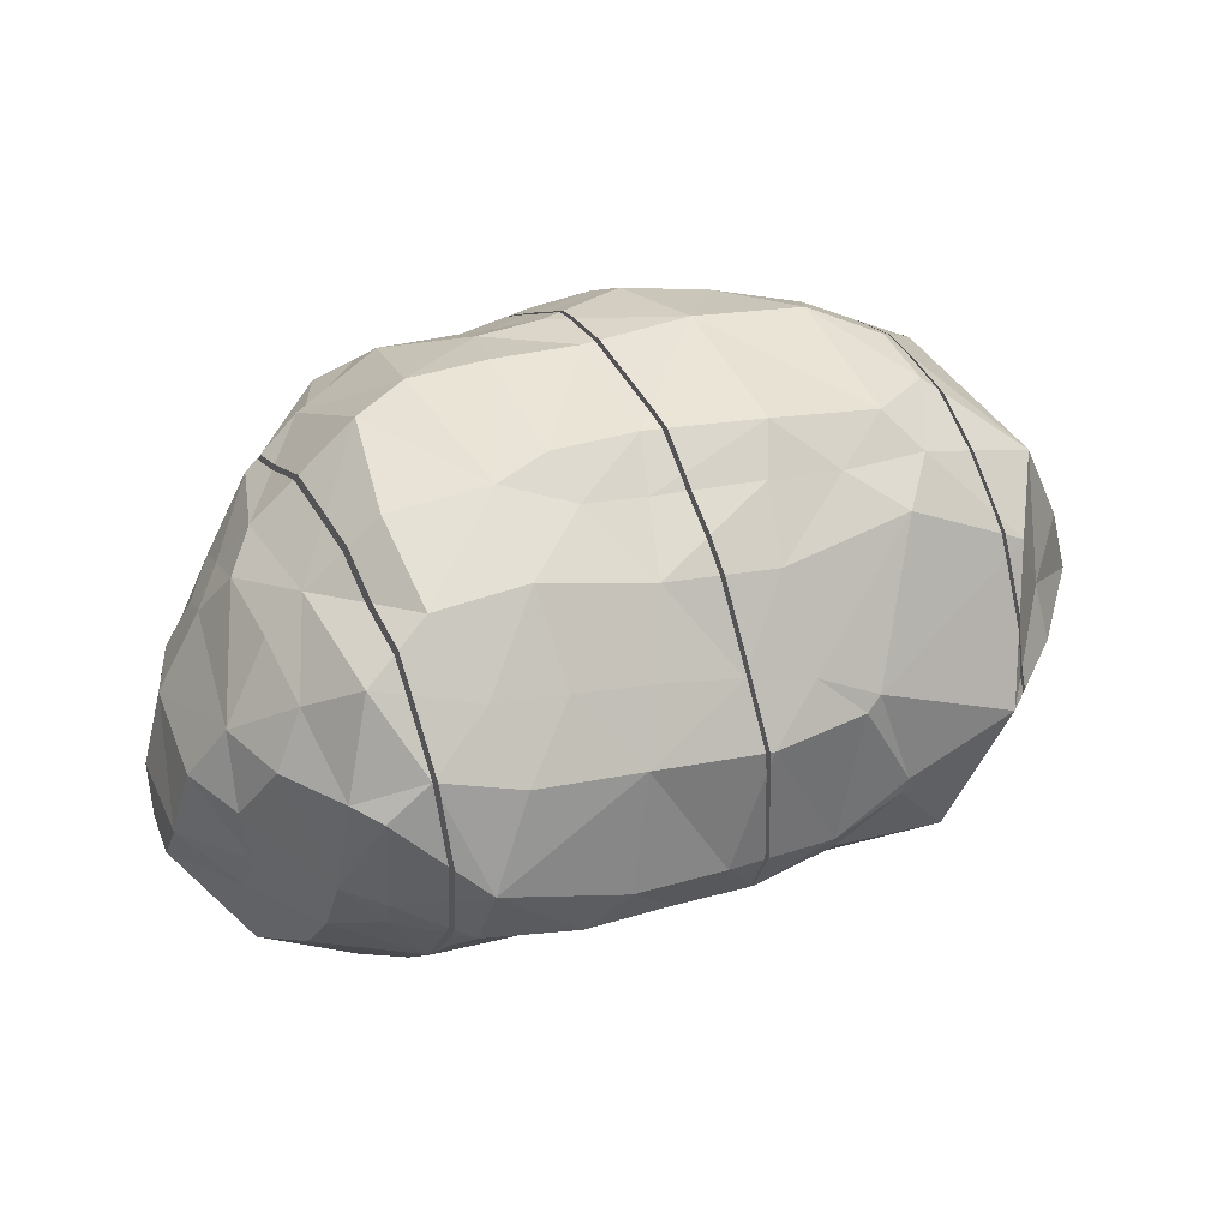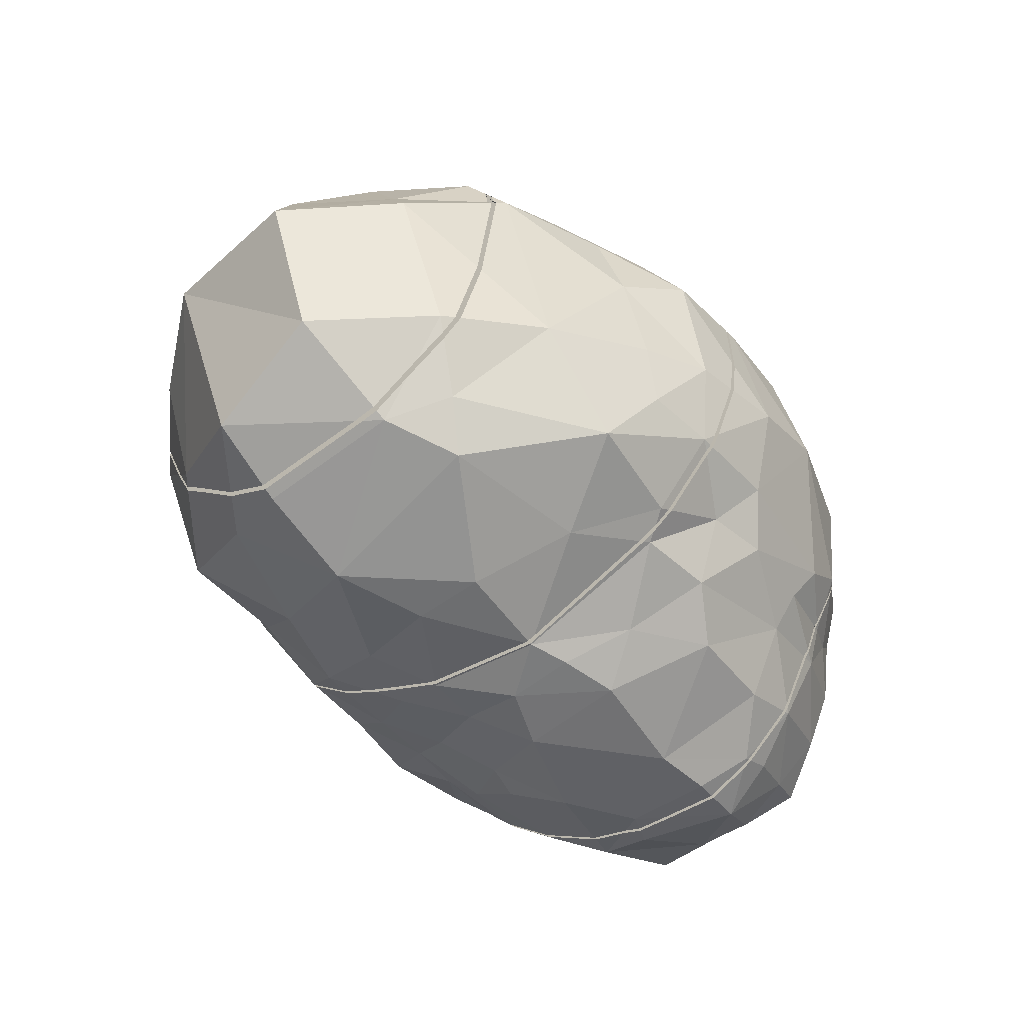
<metadata>
{"format":"obj","ext":"obj","renderer":"f3d","projection":"perspective","resolution":1024,"background":"white","views":[{"elev":40.6,"azim":-25.3,"up":"+Y"},{"elev":-58.2,"azim":127.3,"up":"+Y"}]}
</metadata>
<code>
o rock.003
v -0.7961 0.4113 0.7192
v -0.914 0.3144 0.7108
v -1.002 0.4734 0.4116
v -0.8819 0.5916 0.5498
v -1.004 0.512 0.1825
v -0.9007 0.6165 0.1827
v -1.085 0.324 0.4498
v -0.9755 0.3381 0.6374
v -1.145 0.3219 0.2528
v -1.005 0.5088 -0.06712
v -0.9175 0.5709 -0.168
v -0.8333 0.5078 -0.4589
v -1.076 0.3551 -0.159
v -0.9872 0.4029 -0.2677
v -1.057 0.255 -0.3169
v -0.9693 0.2959 -0.4313
v -0.8285 0.1974 -0.6847
v -0.9163 0.02083 0.6857
v -0.9054 -0.09253 0.6332
v -1.166 0.137 0.3507
v -1.011 0.03554 0.5961
v -1.241 0.1571 0.1908
v -1.148 -0.02275 0.3637
v -1.026 -0.1483 0.5254
v -1.288 -0.05729 0.152
v -1.162 -0.1701 0.2942
v -1.049 -0.3122 0.4157
v -1.292 -0.235 0.03763
v -1.135 -0.4334 0.2365
v -1.062 -0.5307 0.04434
v -0.7989 -0.4474 0.4602
v -0.8852 -0.5545 0.299
v -0.8473 -0.6484 0.1306
v -1.21 0.1475 -0.1407
v -1.132 0.1118 -0.3417
v -1.039 0.0384 -0.5228
v -1.273 -0.08138 -0.1422
v -1.189 -0.193 -0.2593
v -1.176 -0.04913 -0.3206
v -1.067 -0.1613 -0.4701
v -0.8383 -0.2893 -0.5463
v -0.9526 0.07247 -0.6075
v -0.9315 -0.1051 -0.5559
v -0.8105 -0.184 -0.6011
v -1.282 -0.2231 -0.09238
v -1.151 -0.4253 -0.245
v -1.072 -0.3367 -0.3864
v -1.081 -0.5255 -0.1055
v -1.023 -0.5087 -0.2754
v -0.8103 -0.5014 -0.4494
v -0.9038 -0.6778 -0.154
v -0.8649 -0.6005 -0.3101
v -0.7956 0.6405 0.516
v -0.7956 0.658 0.3318
v -0.7956 -0.4948 -0.4571
v -0.7956 -0.3083 -0.5497
v -0.7956 0.4099 0.7198
v -0.7956 0.4112 0.7193
v -0.7956 -0.2902 -0.5632
v -0.7956 -0.1912 -0.6041
v -0.7956 0.5697 0.5809
v -0.7956 0.4115 0.719
v -0.7956 -0.06783 -0.6776
v -0.7956 -0.0321 -0.6913
v -0.7956 -0.03465 0.7653
v -0.7956 0.07497 0.7822
v -0.7956 0.07923 -0.6972
v -0.7956 0.2021 0.7923
v -0.7956 0.5876 -0.3354
v -0.7956 0.5295 -0.4718
v -0.7956 0.7011 0.05933
v -0.7956 0.6826 -0.154
v -0.7956 0.2812 -0.6653
v -0.7956 0.3743 -0.5968
v -0.7956 -0.6858 -0.003489
v -0.7956 -0.7071 -0.1598
v -0.7956 0.2047 -0.7112
v -0.7956 0.4557 -0.5416
v -0.7956 0.517 -0.4798
v -0.7956 0.7096 0.1932
v -0.7956 -0.6672 0.1107
v -0.7956 -0.4487 0.4595
v -0.7956 -0.4506 0.4571
v -0.7956 -0.5905 0.278
v -0.7956 -0.6338 0.175
v -0.7956 -0.4462 0.462
v -0.7956 -0.3481 0.5541
v -0.7956 -0.1691 0.6821
v -0.7956 -0.0725 0.7444
v -0.7956 -0.2833 0.6125
v -0.7956 -0.2855 0.6114
v -0.7956 -0.2869 0.6106
v -0.7956 -0.5579 -0.3939
v -0.7956 -0.5082 -0.4483
v -0.7956 -0.6554 -0.2761
v -0.7956 -0.6376 -0.3049
v -0.7956 -0.1842 -0.61
v -0.7956 -0.1484 -0.6322
f 3 6 5
f 3 8 4
f 3 9 7
f 6 4 53 54
f 1 8 2
f 1 57 58
f 4 1 62 61
f 14 15 13
f 14 10 11
f 12 14 11
f 11 72 69
f 78 74 16 12
f 78 12 79
f 26 23 25
f 23 21 20
f 22 23 20
f 83 31 32 84
f 32 85 84
f 28 26 25
f 26 27 24
f 31 86 87
f 21 19 18
f 18 19 89 65
f 32 27 29
f 30 32 29
f 19 24 91 90
f 24 27 92 91
f 39 38 37
f 36 39 35
f 34 39 37
f 44 98 97
f 52 96 95 51
f 50 94 93
f 49 52 51
f 38 45 37
f 38 47 46
f 50 41 56 55
f 36 43 40
f 41 44 60 59
f 43 42 64 63
f 47 49 46
f 49 48 46
f 43 41 40
f 41 47 40
f 7 21 8
f 9 20 7
f 2 18 66 68
f 2 21 18
f 36 15 16
f 15 34 13
f 17 77 67
f 16 42 36
f 6 10 5
f 10 9 5
f 6 80 71
f 34 25 22
f 46 28 45
f 46 30 29
f 33 51 75 81
f 51 30 48
f 37 28 25
f 9 34 22
f 3 4 6
f 3 7 8
f 3 5 9
f 6 54 80
f 1 4 8
f 1 2 68 57
f 1 58 62
f 4 61 53
f 14 16 15
f 14 13 10
f 12 16 14
f 12 11 69 70
f 17 16 74 73
f 17 73 77
f 12 70 79
f 26 24 23
f 23 24 21
f 22 25 23
f 31 83 82
f 33 81 85 32
f 28 29 26
f 26 29 27
f 31 82 86
f 21 24 19
f 19 88 89
f 32 31 27
f 30 33 32
f 19 90 88
f 87 92 27 31
f 39 40 38
f 36 40 39
f 34 35 39
f 44 97 60
f 51 95 76
f 52 50 93 96
f 49 50 52
f 38 46 45
f 38 40 47
f 50 55 94
f 36 42 43
f 41 59 56
f 43 63 98 44
f 47 50 49
f 49 51 48
f 43 44 41
f 41 50 47
f 7 20 21
f 9 22 20
f 18 65 66
f 2 8 21
f 36 35 15
f 15 35 34
f 42 17 67 64
f 16 17 42
f 6 11 10
f 10 13 9
f 11 6 71 72
f 34 37 25
f 46 29 28
f 46 48 30
f 51 76 75
f 51 33 30
f 37 45 28
f 9 13 34
f 62 58 57 68 66 65 89 88 90 91 92 87 86 82 83 84 85 81 75 76 95 96 93 94 55 56 59 60 97 98 63 64 67 77 73 74 78 79 70 69 72 71 80 54 53 61
o rock.006
v 0.9021 0.4258 0.5548
v 1.053 0.5063 0.3239
v 1.169 0.249 0.318
v 1.016 0.04966 0.5657
v 1.004 0.1968 0.4975
v 1.241 0.02111 0.2983
v 0.8826 -0.2976 0.5554
v 1.04 -0.5658 0.2359
v 0.9917 0.5565 -0.1945
v 1.195 0.2702 -0.06206
v 0.8777 0.3915 -0.4917
v 1.032 0.2289 -0.3339
v 1.307 -0.07535 -0.131
v 1.067 0.03314 -0.4071
v 1.124 -0.483 -0.1236
v 0.8782 -0.4082 -0.4123
v 0.8459 -0.1727 0.6329
v 0.8459 -0.2932 0.5829
v 0.8459 0.6004 0.3692
v 0.8459 0.1097 0.6948
v 0.8459 0.06426 0.7193
v 0.8459 0.4884 0.5178
v 0.8459 -0.3446 0.5357
v 0.8459 0.6773 0.2099
v 0.8459 0.4111 0.5784
v 0.8459 0.2691 0.6557
v 0.8459 -0.4414 -0.397
v 0.8459 -0.5046 -0.3054
v 0.8459 0.4579 0.552
v 0.8459 -0.6287 0.2413
v 0.8459 -0.5314 0.3754
v 0.8459 0.6892 0.0491
v 0.8459 0.6881 -0.06424
v 0.8459 -0.4005 -0.4395
v 0.8459 -0.1659 -0.514
v 0.8459 -0.6119 -0.1591
v 0.8459 0.2234 -0.5617
v 0.8459 0.2509 -0.5456
v 0.8459 0.3287 -0.536
v 0.8459 0.4454 -0.4556
v 0.8459 0.6297 -0.2363
v 0.8459 0.4131 -0.4984
v 0.8459 0.384 -0.5105
v 0.8459 -0.6198 -0.09251
f 118 119 102 103
f 105 116 121
f 105 102 119 115
f 105 104 102
f 103 101 100
f 103 99 124 118
f 99 120 127
f 99 127 123
f 107 110 109
f 112 133 135
f 113 112 111
f 109 110 136 137
f 111 110 108
f 109 140 138
f 109 141 140
f 106 129 128
f 114 125 132
f 113 134 126 114
f 100 108 107
f 100 130 122
f 113 104 106
f 104 108 101
f 106 128 142
f 102 104 103
f 129 106 105 121
f 105 115 116
f 105 106 104
f 103 104 101
f 103 100 99
f 99 100 117 120
f 100 122 117
f 99 123 124
f 107 108 110
f 114 132 133 112
f 113 114 112
f 136 110 112 135
f 111 112 110
f 139 107 109 138
f 107 139 131
f 109 137 141
f 114 126 125
f 100 101 108
f 100 107 131 130
f 113 111 104
f 104 111 108
f 134 113 106 142
f 127 120 117 122 130 131 139 138 140 141 137 136 135 133 132 125 126 134 142 128 129 121 116 115 119 118 124 123
o rock.007
v 0.2239 0.74 0.4118
v 0.4282 0.7112 0.4257
v 0.2832 0.8316 0.2975
v 0.5945 0.7719 0.3117
v 0.1809 0.6039 0.5809
v 0.5647 0.6187 0.5383
v 0.6764 0.6774 0.4063
v 0.7916 0.7223 0.1799
v 0.04515 0.2616 0.83
v 0.3191 0.2538 0.7986
v 0.235 -0.1237 0.8266
v 0.4468 -0.005014 0.8192
v 0.4283 -0.04781 0.8191
v 0.201 0.3693 0.7426
v 0.3637 0.285 0.7811
v 0.2791 -0.2251 0.7624
v 0.7747 0.0704 0.7838
v 0.5892 -0.263 0.7763
v 0.7184 -0.5087 0.4673
v 0.2849 0.8683 -0.1315
v 0.6074 0.817 -0.1109
v 0.2278 0.7893 -0.4367
v 0.4589 0.7639 -0.3583
v 0.6923 0.7069 -0.2804
v 0.2144 0.6929 -0.5888
v 0.5441 0.6194 -0.5624
v 0.7949 0.7342 -0.01864
v 0.1011 0.5881 -0.7287
v 0.3133 0.4434 -0.7458
v 0.5047 0.3038 -0.7127
v 0.8089 0.2553 -0.5877
v 0.6396 -0.3519 -0.6138
v 0.2665 0.1962 -0.862
v 0.1448 -0.115 -0.8345
v 0.4477 0.05133 -0.7588
v 0.3425 -0.1941 -0.7541
v 0.03253 -0.2517 0.7776
v 0.1127 -0.4232 0.6314
v 0.1862 -0.5898 0.3941
v 0.3848 -0.482 0.5555
v 0.5208 -0.7079 0.232
v 0.8012 -0.6433 0.2425
v 0.2753 -0.7213 0.1237
v 0.05923 -0.5433 -0.5798
v 0.6103 -0.6759 -0.2739
v 0.8034 -0.6316 -0.1645
v 0.3693 -0.5766 -0.6143
v 0.7218 -0.5696 -0.3384
v 0.2828 -0.7411 -0.08168
v 0.2134 -0.6644 -0.3659
v 0.06213 -0.3318 -0.7533
v 0.2676 -0.3564 -0.7266
v 0.03115 -0.5232 -0.5876
v 0.03115 -0.3401 -0.7371
v 0.8339 -0.2918 0.592
v 0.8339 -0.1318 0.6583
v 0.03115 -0.7335 -0.0996
v 0.03115 -0.7397 -0.0763
v 0.03115 -0.5886 -0.4793
v 0.03115 -0.5594 -0.5398
v 0.8339 0.5018 0.5099
v 0.8339 0.6058 0.3719
v 0.8339 0.06529 0.7301
v 0.8339 0.1031 0.7098
v 0.8339 -0.3601 0.5293
v 0.03115 -0.2495 0.7786
v 0.03115 -0.2515 0.7777
v 0.8339 0.6872 0.2033
v 0.03115 -0.3242 -0.7543
v 0.8339 0.2357 0.6773
v 0.8339 0.408 0.5834
v 0.8339 -0.5404 -0.2656
v 0.8339 -0.4538 -0.3914
v 0.03115 0.4409 0.7046
v 0.03115 0.4181 0.7204
v 0.8339 0.4648 0.5514
v 0.03115 -0.2876 -0.7723
v 0.03115 -0.0806 0.8509
v 0.03115 0.3354 0.7788
v 0.8339 -0.5292 0.3841
v 0.8339 -0.6326 0.2416
v 0.8339 0.6997 0.03318
v 0.8339 0.699 -0.05352
v 0.03115 -0.7385 -0.06355
v 0.8339 -0.3977 -0.4496
v 0.8339 -0.1768 -0.5198
v 0.03115 0.7792 0.3462
v 0.03115 0.7509 0.3828
v 0.8339 -0.6175 -0.1606
v 0.03115 0.05913 -0.8714
v 0.03115 -0.08568 -0.8518
v 0.8339 0.2337 -0.5701
v 0.03115 0.6891 0.4865
v 0.03115 0.6239 0.5663
v 0.03115 0.2755 -0.8717
v 0.8339 0.2523 -0.5592
v 0.8339 0.305 -0.5527
v 0.03115 0.3066 -0.8582
v 0.03115 0.2641 0.8294
v 0.03115 0.3935 -0.8225
v 0.8339 0.6358 -0.2397
v 0.8339 0.4658 -0.4419
v 0.03115 0.8379 -0.2889
v 0.03115 0.8186 -0.3611
v 0.8339 0.4213 -0.501
v 0.03115 0.7358 -0.4891
v 0.03115 0.6967 -0.5516
v 0.03115 -0.6495 0.2684
v 0.8339 0.3812 -0.5176
v 0.03115 0.8465 0.247
v 0.03115 0.6265 -0.6584
v 0.03115 0.8541 0.1586
v 0.03115 0.2289 0.8337
v 0.8339 -0.6231 -0.1128
v 0.03115 0.8645 -0.139
v 0.03115 0.5788 -0.7295
v 0.03115 -0.4771 0.5374
v 0.03115 -0.3993 0.6377
v 0.03115 -0.6382 0.2917
v 0.03115 -0.5441 0.4371
v 0.03115 -0.2523 0.7768
f 144 145 143
f 147 144 143
f 149 144 148
f 151 153 152
f 159 205 206
f 160 161 207 197
f 159 198 205
f 156 148 147
f 159 206 212
f 152 156 151
f 160 154 155
f 149 148 218 203
f 149 150 146
f 153 154 152
f 154 157 152
f 158 155 153
f 148 157 213 218
f 151 156 217 221
f 162 165 164
f 165 167 164
f 166 165 163
f 173 234 228 174
f 175 232 237
f 238 173 239
f 171 240 242 170
f 167 171 170
f 174 177 173
f 168 166 244 247
f 169 166 163
f 177 176 175
f 172 177 175
f 172 168 247 251
f 172 171 168
f 180 260 259
f 262 181 180 259
f 179 209 263
f 181 182 180
f 181 185 183
f 186 202 195
f 190 187 189
f 192 187 191
f 193 196 211
f 192 199 201
f 192 186 189
f 193 189 186
f 179 153 220 208
f 184 223 222 161
f 182 161 160
f 158 182 160
f 179 158 153
f 215 190 174 227
f 188 214 231
f 219 233 176 193
f 194 176 178
f 194 174 189
f 146 162 145
f 169 150 210 224
f 150 163 146
f 188 183 187
f 191 183 185
f 185 250 226
f 145 252 229
f 143 230 235
f 151 241 255
f 162 245 257
f 164 248 246
f 170 258 253
f 170 242 258
f 162 257 254
f 184 188 256 223
f 144 146 145
f 147 148 144
f 149 146 144
f 220 153 151 255
f 207 161 222
f 159 160 197 198
f 156 157 148
f 152 157 156
f 160 159 154
f 149 203 204
f 150 149 204 210
f 153 155 154
f 154 159 157
f 158 160 155
f 157 159 212 213
f 216 217 156 147
f 162 163 165
f 165 168 167
f 166 168 165
f 174 228 227
f 176 233 232 175
f 234 173 238
f 175 237 240 171
f 167 168 171
f 174 178 177
f 166 243 244
f 166 169 225 243
f 177 178 176
f 172 173 177
f 173 172 251 239
f 172 175 171
f 181 262 261
f 180 179 263 260
f 181 183 182
f 181 261 250 185
f 190 188 187
f 192 189 187
f 195 196 193 186
f 191 200 199 192
f 202 186 192 201
f 193 194 189
f 179 208 209
f 161 183 184
f 182 183 161
f 158 180 182
f 179 180 158
f 190 189 174
f 190 215 214 188
f 193 211 219
f 194 193 176
f 194 178 174
f 146 163 162
f 169 224 225
f 150 169 163
f 188 184 183
f 191 187 183
f 200 191 185 226
f 229 230 143 145
f 235 236 147 143
f 216 147 236
f 151 221 241
f 162 164 246 245
f 164 167 249 248
f 253 249 167 170
f 254 252 145 162
f 188 231 256
f 208 220 255 241 221 217 216 236 235 230 229 252 254 257 245 246 248 249 253 258 242 240 237 232 233 219 211 196 195 202 201 199 200 226 250 261 262 259 260 263 209
f 247 244 243 225 224 210 204 203 218 213 212 206 205 198 197 207 222 223 256 231 214 215 227 228 234 238 239 251
o rock.008
v -0.4258 0.5044 0.6746
v -0.2151 0.4736 0.6966
v -0.694 0.6981 0.476
v -0.6973 0.7969 0.2031
v -0.2465 0.7776 0.3477
v -0.07561 0.757 0.3668
v -0.2731 0.8566 0.2203
v -0.03469 0.8504 0.2338
v -0.4357 0.7148 0.498
v -0.133 0.6457 0.5502
v -0.4256 0.833 0.2571
v -0.5809 0.3563 0.7863
v -0.288 0.3212 0.8157
v -0.7048 0.1158 0.8548
v -0.3603 -0.005 0.8811
v -0.6193 0.5248 0.6445
v 0.01458 0.4228 0.7183
v -0.09028 -0.05494 0.8654
v -0.6301 0.8343 -0.135
v -0.6634 0.6058 -0.5171
v -0.2663 0.8905 -0.1456
v -0.01719 0.8638 -0.1404
v -0.2238 0.8254 -0.341
v -0.04074 0.8293 -0.3335
v -0.4783 0.8691 -0.1856
v -0.4219 0.7182 -0.5485
v -0.102 0.6996 -0.5246
v -0.4405 0.6093 -0.6747
v -0.1704 0.5521 -0.732
v -0.6263 0.5587 -0.5736
v -0.7512 0.3944 -0.6391
v -0.5309 0.4965 -0.7838
v -0.2667 0.3593 -0.8596
v -0.7206 0.2215 -0.7717
v -0.3778 0.0689 -0.8817
v -0.006669 0.2882 -0.8732
v -0.1412 -0.04125 -0.8782
v -0.7367 -0.06175 0.8042
v -0.4778 -0.1081 0.8482
v -0.7732 -0.1847 0.6921
v -0.5407 -0.2525 0.6784
v -0.573 -0.3588 0.5821
v -0.5062 -0.5618 0.3946
v -0.5502 -0.6889 0.2205
v -0.7314 -0.6906 0.08597
v -0.2022 -0.2093 0.7857
v -0.371 -0.286 0.6638
v -0.1686 -0.341 0.6532
v -0.289 -0.4331 0.5077
v -0.03901 -0.5235 0.4565
v -0.1497 -0.6283 0.2793
v 0.01259 -0.644 0.2794
v -0.4066 -0.5535 0.3818
v -0.2732 -0.7359 0.1335
v -0.1038 -0.7397 0.07293
v -0.587 -0.4013 -0.5664
v -0.7576 -0.05741 -0.7116
v -0.6217 -0.1874 -0.7139
v -0.5836 -0.295 -0.6473
v -0.5561 -0.744 -0.1415
v -0.6294 -0.5854 -0.4356
v -0.7222 -0.727 -0.1637
v -0.7717 -0.6505 -0.303
v -0.1551 -0.3899 -0.6395
v -0.1569 -0.6703 -0.3084
v 0.01497 -0.7396 -0.07596
v -0.2115 -0.5629 -0.5317
v 0.001575 -0.5763 -0.4977
v -0.2178 -0.2626 -0.7627
v -0.3354 -0.3635 -0.6713
v -0.251 -0.7516 -0.1676
v -0.09367 -0.7459 -0.1198
v -0.365 -0.6329 -0.4431
v -0.7836 0.6627 0.3488
v -0.7836 0.6473 0.5112
v -0.7836 -0.4895 -0.4633
v 0.01915 -0.5146 -0.591
v 0.01915 -0.3433 -0.7308
v -0.7836 -0.3136 -0.5507
v -0.7836 0.3711 0.7377
v -0.7836 0.4081 0.7231
v 0.01915 -0.7397 -0.07605
v 0.01915 -0.738 -0.08206
v -0.7836 -0.1971 -0.6066
v -0.7836 -0.2905 -0.568
v -0.7836 0.5666 0.5853
v -0.7836 0.4192 0.714
v 0.01915 -0.5837 -0.4868
v 0.01915 -0.5663 -0.5228
v -0.7836 -0.04009 -0.6977
v -0.7836 -0.06454 -0.6883
v -0.7836 0.08036 0.7918
v -0.7836 -0.04016 0.7732
v 0.01915 -0.2493 0.7781
v 0.01915 -0.2303 0.7872
v 0.01915 -0.3212 -0.7547
v -0.7836 0.03609 -0.7017
v 0.01915 0.4215 0.7189
v 0.01915 0.4278 0.7145
v -0.7836 0.1907 0.8005
v 0.01915 -0.2704 -0.7797
v -0.7836 0.5364 -0.4759
v -0.7836 0.5893 -0.3519
v 0.01915 -0.07806 0.8524
v -0.7836 0.6936 -0.1526
v -0.7836 0.7108 0.04524
v 0.01915 0.3987 0.735
v -0.7836 0.3117 -0.6582
v -0.7836 0.3797 -0.6082
v -0.7836 -0.6867 0.01321
v -0.7836 -0.7103 -0.1605
v -0.7836 0.2074 -0.7208
v -0.7836 0.4392 -0.5679
v -0.7836 0.52 -0.4864
v 0.01915 -0.7393 -0.07276
v 0.01915 0.7516 0.381
v 0.01915 0.7767 0.3485
v 0.01915 -0.08258 -0.8537
v 0.01915 0.05214 -0.8718
v 0.01915 0.6255 0.5651
v 0.01915 0.6859 0.4912
v 0.01915 0.2795 -0.8722
v -0.7836 0.7203 0.1944
v 0.01915 0.3007 -0.8629
v -0.7836 -0.6716 0.1061
v 0.01915 0.2662 0.8289
v 0.01915 0.3601 -0.8386
v 0.01915 0.8365 -0.2963
v 0.01915 0.8204 -0.3565
v 0.01915 0.7326 -0.4923
v 0.01915 0.697 -0.5492
v 0.01915 -0.646 0.2755
v 0.01915 0.633 -0.6464
v 0.01915 0.8472 0.2446
v -0.7836 -0.4622 0.4455
v -0.7836 -0.4534 0.4568
v -0.7836 -0.5953 0.2752
v 0.01915 0.8534 0.1723
v -0.7836 -0.6444 0.1584
v 0.01915 0.2008 0.8368
v -0.7836 -0.4415 0.4685
v -0.7836 -0.29 0.6108
v -0.7836 -0.2854 0.6148
v 0.01915 0.8643 -0.1393
v -0.7836 -0.2368 0.6513
v -0.7836 -0.1774 0.6874
v -0.7836 -0.07031 0.7566
v 0.01915 0.5772 -0.7297
v 0.01915 -0.3958 0.6386
v 0.01915 -0.485 0.5235
v 0.01915 -0.5406 0.4404
v 0.01915 -0.642 0.2837
v 0.01915 -0.2576 0.7694
v -0.7836 -0.1197 -0.6573
v -0.7836 -0.1845 -0.6172
v -0.7836 -0.6441 -0.3039
v -0.7836 -0.6529 -0.2896
v -0.7836 -0.6044 -0.3483
v -0.7836 -0.5138 -0.4474
f 268 271 270
f 268 273 269
f 268 274 272
f 277 276 275
f 264 276 265
f 266 337 338
f 264 273 272
f 266 274 267
f 277 275 344 343
f 279 349 350
f 266 279 272
f 264 279 275
f 280 370 361
f 285 286 284
f 290 286 287
f 286 288 284
f 296 297 295
f 368 282 283 366
f 292 295 291
f 372 376 294
f 290 291 289
f 288 283 282
f 297 294 295
f 376 377 293 294
f 293 283 289
f 291 293 289
f 299 385 382 300
f 299 390 387
f 301 304 302
f 307 398 400
f 307 400 402 308
f 305 405 404
f 304 303 408 406
f 301 356 410
f 314 313 312
f 311 313 413 412
f 313 414 413
f 314 318 315
f 316 314 312
f 309 311 416 357
f 310 311 309
f 321 418 417 320
f 326 420 419
f 421 422 324 326
f 326 323 325
f 319 339 342
f 322 348 347
f 320 354 353
f 331 328 330
f 352 331 327 340
f 335 328 329
f 336 328 334
f 327 332 359 341
f 333 327 330
f 331 351 346 329
f 277 302 278
f 277 363 355
f 281 358 367
f 298 320 297
f 360 375 297 320
f 300 381 364
f 270 285 284
f 284 274 270
f 274 282 267
f 386 267 282 369
f 308 388 373
f 308 323 307
f 334 318 317
f 315 329 378 395
f 318 329 315
f 271 269 380 397
f 269 273 384 379
f 276 281 403 389
f 280 273 265
f 276 280 265
f 287 285 407 391
f 290 287 392 393
f 299 298 296
f 292 290 396 411
f 292 411 390 299
f 302 310 309
f 307 316 306
f 305 310 304
f 305 316 312
f 333 321 332
f 336 323 324
f 333 319 322
f 336 319 330
f 285 271 401 407
f 323 317 307
f 278 309 281
f 332 298 300
f 268 269 271
f 268 272 273
f 268 270 274
f 277 278 276
f 264 275 276
f 266 267 386 337
f 264 265 273
f 266 272 274
f 277 343 363
f 350 344 275 279
f 279 266 338 349
f 264 272 279
f 281 367 403
f 280 361 362
f 285 287 286
f 290 289 286
f 286 289 288
f 296 298 297
f 283 365 366
f 292 296 295
f 371 372 294
f 290 292 291
f 288 289 283
f 297 375 371 294
f 293 295 294
f 293 377 365 283
f 291 295 293
f 300 382 381
f 299 387 385
f 301 303 304
f 306 399 398 307
f 308 402 388
f 306 305 404 399
f 305 304 406 405
f 303 301 410 409
f 303 409 408
f 314 315 313
f 311 312 313
f 313 315 415 414
f 314 317 318
f 316 317 314
f 311 412 416
f 310 312 311
f 315 395 415
f 418 321 322 347
f 325 374 420 326
f 326 419 421
f 326 324 323
f 324 422 339 319
f 348 322 319 342
f 320 417 354
f 331 329 328
f 331 330 327
f 335 334 328
f 336 330 328
f 327 341 340
f 333 332 327
f 329 346 345
f 331 352 351
f 277 301 302
f 355 356 301 277
f 281 309 357 358
f 298 321 320
f 320 353 360
f 332 300 364 359
f 270 271 285
f 284 288 274
f 274 288 282
f 282 368 369
f 373 374 325 308
f 308 325 323
f 334 335 318
f 329 345 378
f 318 335 329
f 269 379 380
f 273 383 384
f 276 278 281
f 383 273 280 362
f 280 276 389 370
f 287 391 392
f 290 393 394
f 299 300 298
f 396 290 394
f 299 296 292
f 302 304 310
f 307 317 316
f 305 312 310
f 305 306 316
f 333 322 321
f 336 334 323
f 333 330 319
f 336 324 319
f 271 397 401
f 323 334 317
f 278 302 309
f 332 321 298
f 419 420 374 373 388 402 400 398 399 404 405 406 408 409 410 356 355 363 343 344 350 349 338 337 386 369 368 366 365 377 376 372 371 375 360 353 354 417 418 347 348 342 339 422 421
f 345 346 351 352 340 341 359 364 381 382 385 387 390 411 396 394 393 392 391 407 401 397 380 379 384 383 362 361 370 389 403 367 358 357 416 412 413 414 415 395 378

</code>
